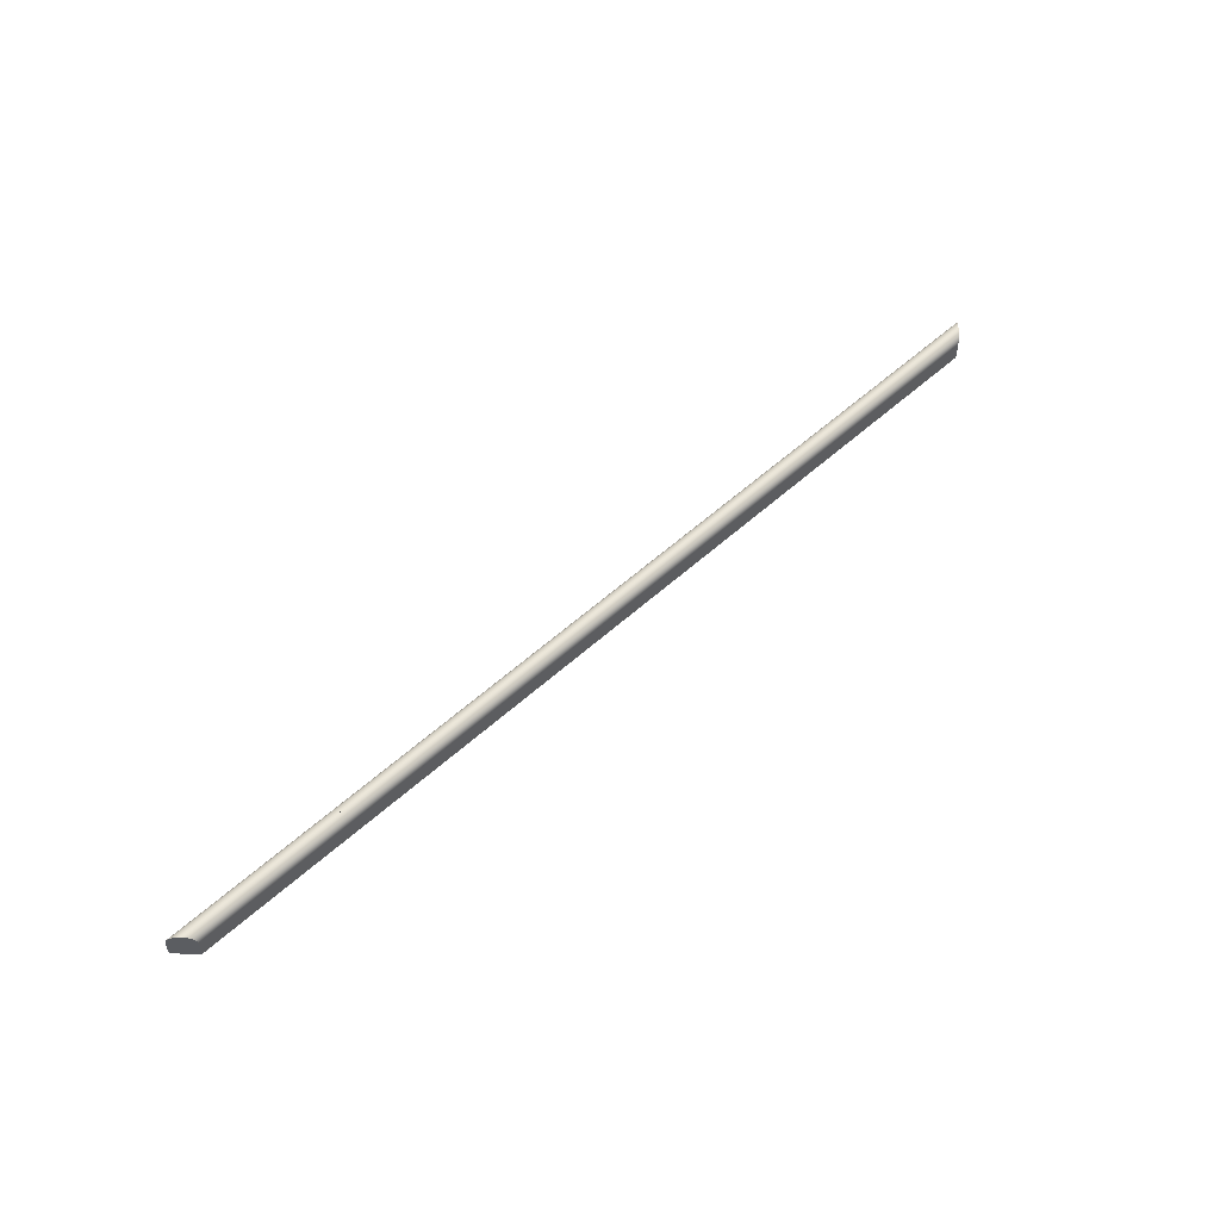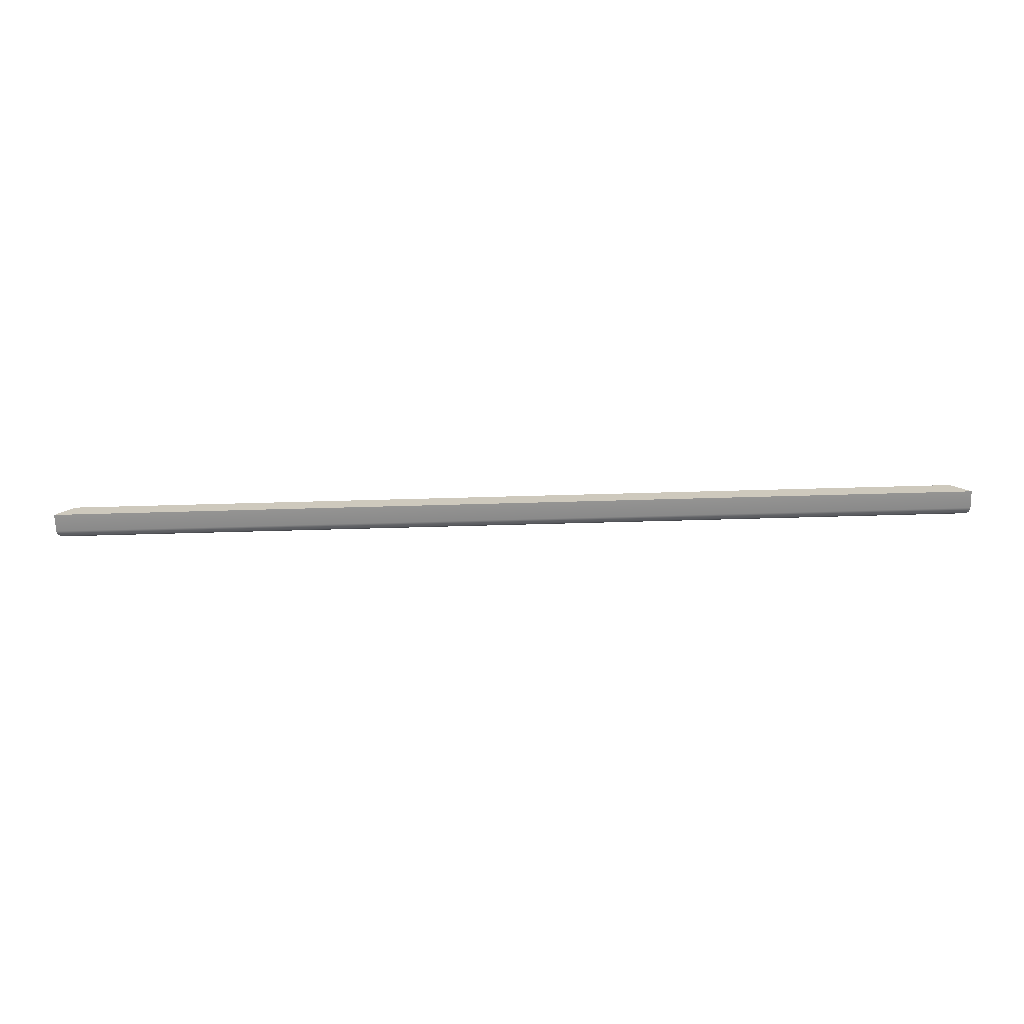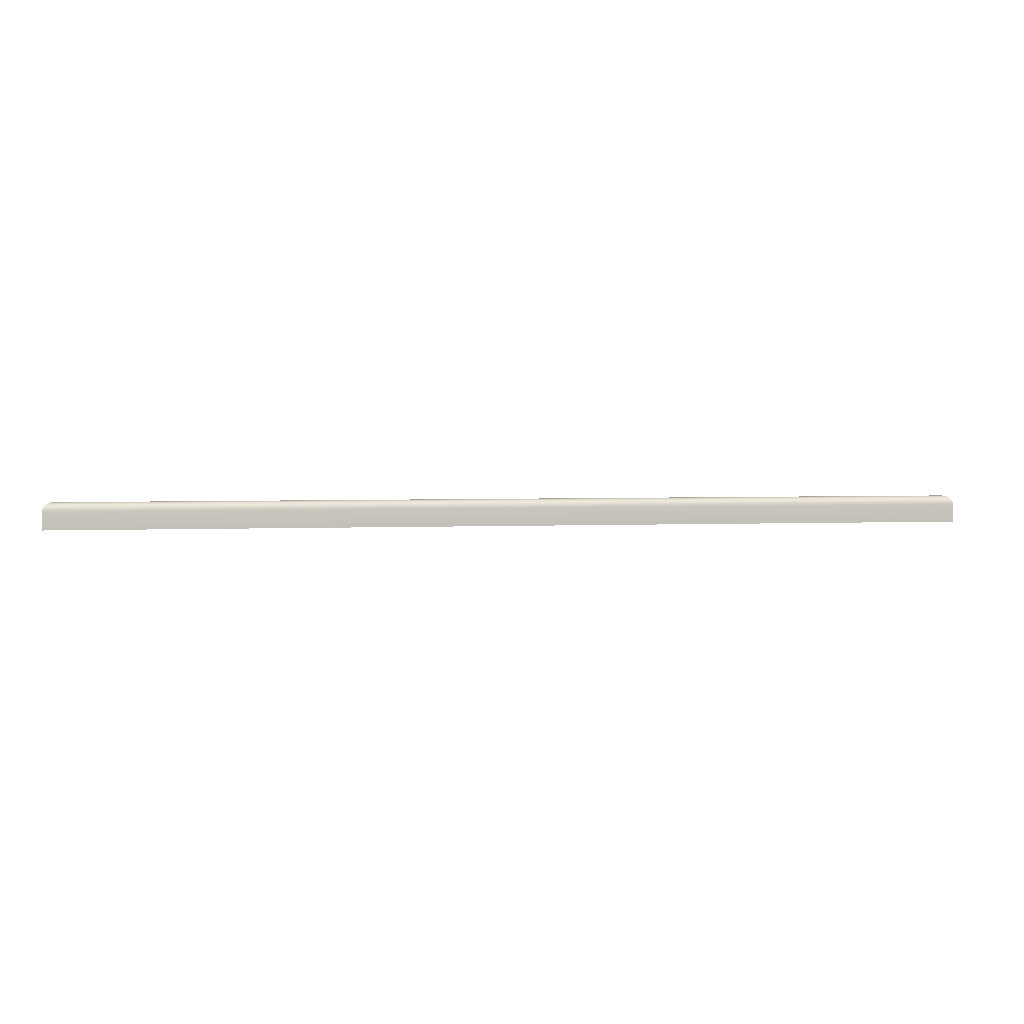
<metadata>
{"format":"obj","ext":"obj","renderer":"f3d","projection":"perspective","resolution":1024,"background":"white","views":[{"elev":53.9,"azim":135.8,"up":"+Z"},{"elev":-67.0,"azim":-178.4,"up":"+Y"},{"elev":3.7,"azim":-7.7,"up":"+Z"}]}
</metadata>
<code>
o Drawer_Bottom_Trim2/Drawer_Bottom_Trim/mesh26/mesh26-geometry#mesh26-geometry
v 0.252 -0.06261 0.2599
v 0.00017 -0.0639 0.26
v 0.2533 -0.0639 0.26
v -0.253 -0.0639 0.26
v 0.2583 -0.06892 0.245
v -0.2517 -0.06261 0.2599
v -0.2543 -0.0652 0.2599
v 0.2508 -0.0614 0.2594
v 0.2546 -0.0652 0.2599
v 0.00017 -0.06261 0.2599
v 0.00017 -0.0652 0.2599
v 0.2498 -0.06036 0.2586
v 0.2558 -0.06641 0.2594
v -0.2505 -0.0614 0.2594
v 0.249 -0.05956 0.2575
v 0.00017 -0.0614 0.2594
v 0.00017 -0.06641 0.2594
v 0.2568 -0.06745 0.2586
v -0.2555 -0.06641 0.2594
v 0.2485 -0.05906 0.2563
v 0.00017 -0.05956 0.2575
v 0.00017 -0.06745 0.2586
v 0.2576 -0.06824 0.2575
v -0.2494 -0.06036 0.2586
v 0.2483 -0.05889 0.245
v 0.00017 -0.05906 0.2563
v 0.00017 -0.06036 0.2586
v -0.2565 -0.06745 0.2586
v 0.2581 -0.06875 0.2563
v 0.2483 -0.05889 0.255
v -0.2479 -0.05889 0.245
v 0.00017 -0.05889 0.255
v -0.2486 -0.05956 0.2575
v -0.2481 -0.05906 0.2563
v 0.00017 -0.06824 0.2575
v 0.2583 -0.06892 0.255
v 0.00017 -0.05889 0.245
v 0.00017 -0.06892 0.245
v -0.2479 -0.05889 0.255
v -0.2573 -0.06824 0.2575
v 0.00017 -0.06875 0.2563
v 0.00017 -0.06892 0.255
v -0.258 -0.06892 0.245
v -0.2578 -0.06875 0.2563
v -0.258 -0.06892 0.255
f 1 2 3
f 2 1 4
f 3 2 1
f 4 1 2
f 4 3 2
f 2 3 4
f 5 1 3
f 3 1 5
f 4 1 6
f 6 1 4
f 7 3 4
f 4 3 7
f 5 8 1
f 1 8 5
f 5 3 9
f 9 3 5
f 6 1 10
f 10 1 6
f 6 7 4
f 4 7 6
f 11 3 7
f 7 3 11
f 5 12 8
f 8 12 5
f 8 10 1
f 1 10 8
f 3 11 9
f 9 11 3
f 5 9 13
f 13 9 5
f 10 8 6
f 6 8 10
f 7 6 14
f 14 6 7
f 7 9 11
f 11 9 7
f 5 15 12
f 12 15 5
f 12 16 8
f 8 16 12
f 9 17 13
f 13 17 9
f 5 13 18
f 18 13 5
f 6 8 14
f 14 8 6
f 7 14 19
f 19 14 7
f 19 9 7
f 7 9 19
f 5 20 15
f 15 20 5
f 21 12 15
f 15 12 21
f 16 12 14
f 14 12 16
f 14 8 16
f 16 8 14
f 17 9 19
f 19 9 17
f 19 13 17
f 17 13 19
f 13 22 18
f 18 22 13
f 5 18 23
f 23 18 5
f 19 14 24
f 24 14 19
f 25 20 5
f 5 20 25
f 26 15 20
f 20 15 26
f 21 27 12
f 12 27 21
f 26 21 15
f 15 21 26
f 14 12 24
f 24 12 14
f 28 13 19
f 19 13 28
f 22 13 28
f 28 13 22
f 22 23 18
f 18 23 22
f 5 23 29
f 29 23 5
f 19 24 28
f 28 24 19
f 20 25 30
f 30 25 20
f 5 31 25
f 25 31 5
f 32 26 20
f 20 26 32
f 33 27 21
f 21 27 33
f 24 12 27
f 27 12 24
f 34 21 26
f 26 21 34
f 28 35 22
f 22 35 28
f 22 35 23
f 23 35 22
f 35 29 23
f 23 29 35
f 5 29 36
f 36 29 5
f 28 24 33
f 33 24 28
f 37 30 25
f 25 30 37
f 32 20 30
f 30 20 32
f 38 31 5
f 5 31 38
f 25 31 37
f 37 31 25
f 39 26 32
f 32 26 39
f 27 33 24
f 24 33 27
f 21 34 33
f 33 34 21
f 26 39 34
f 34 39 26
f 35 28 40
f 40 28 35
f 35 41 29
f 29 41 35
f 41 36 29
f 29 36 41
f 42 5 36
f 36 5 42
f 28 33 40
f 40 33 28
f 37 32 30
f 30 32 37
f 31 38 43
f 43 38 31
f 42 38 5
f 5 38 42
f 31 32 37
f 37 32 31
f 32 31 39
f 39 31 32
f 40 33 34
f 34 33 40
f 44 34 39
f 39 34 44
f 40 41 35
f 35 41 40
f 41 42 36
f 36 42 41
f 38 45 43
f 43 45 38
f 45 31 43
f 43 31 45
f 45 38 42
f 42 38 45
f 45 39 31
f 31 39 45
f 40 34 44
f 44 34 40
f 44 39 45
f 45 39 44
f 41 40 44
f 44 40 41
f 44 42 41
f 41 42 44
f 42 44 45
f 45 44 42

</code>
